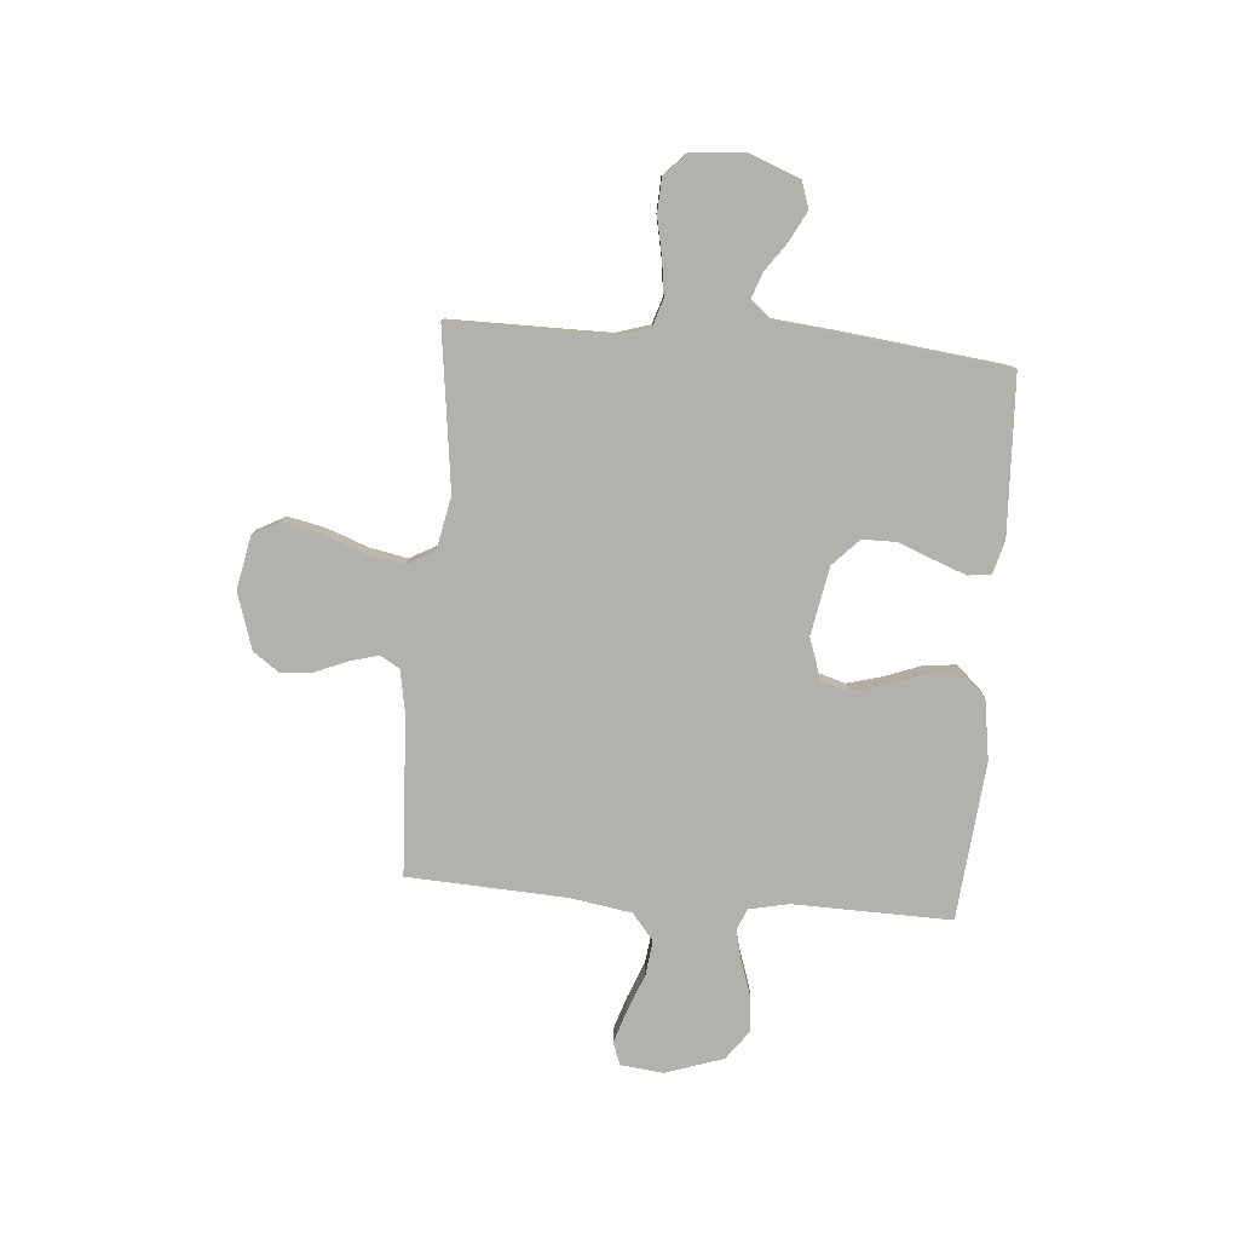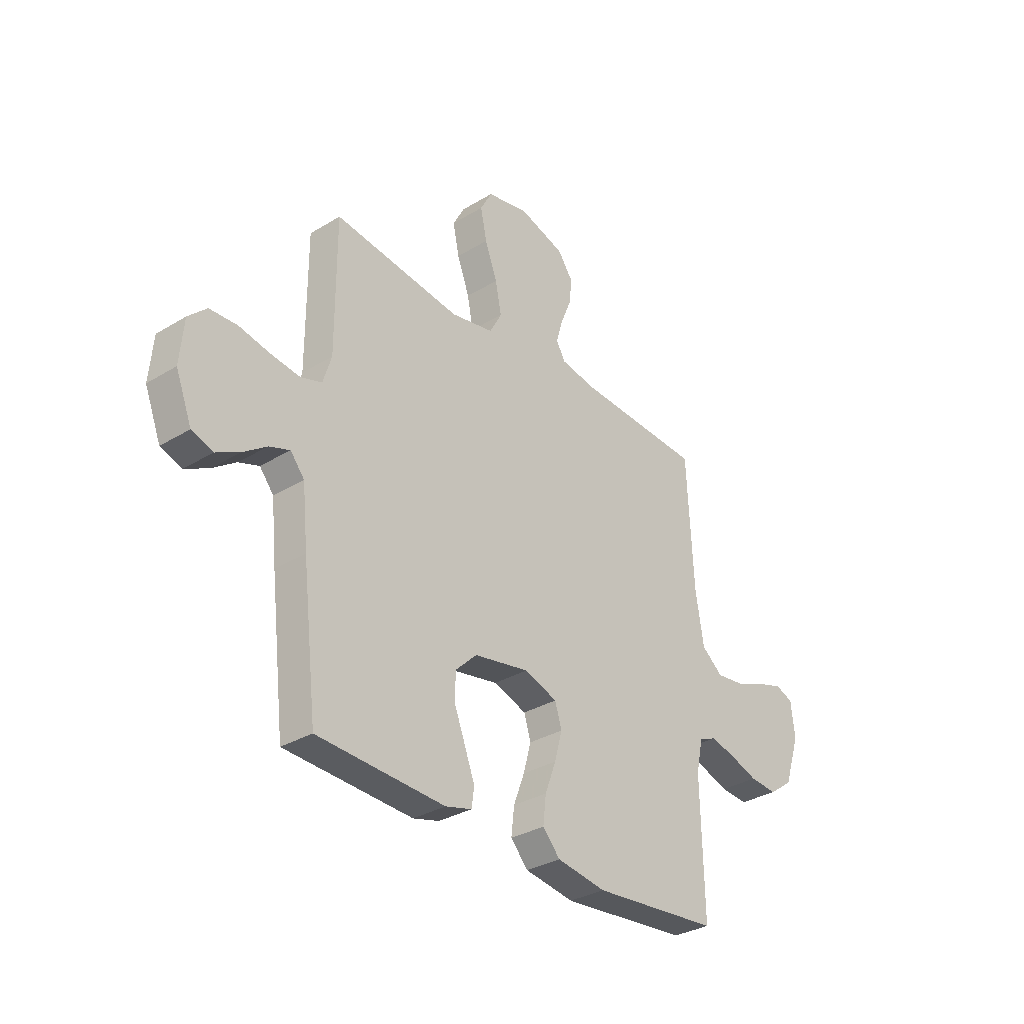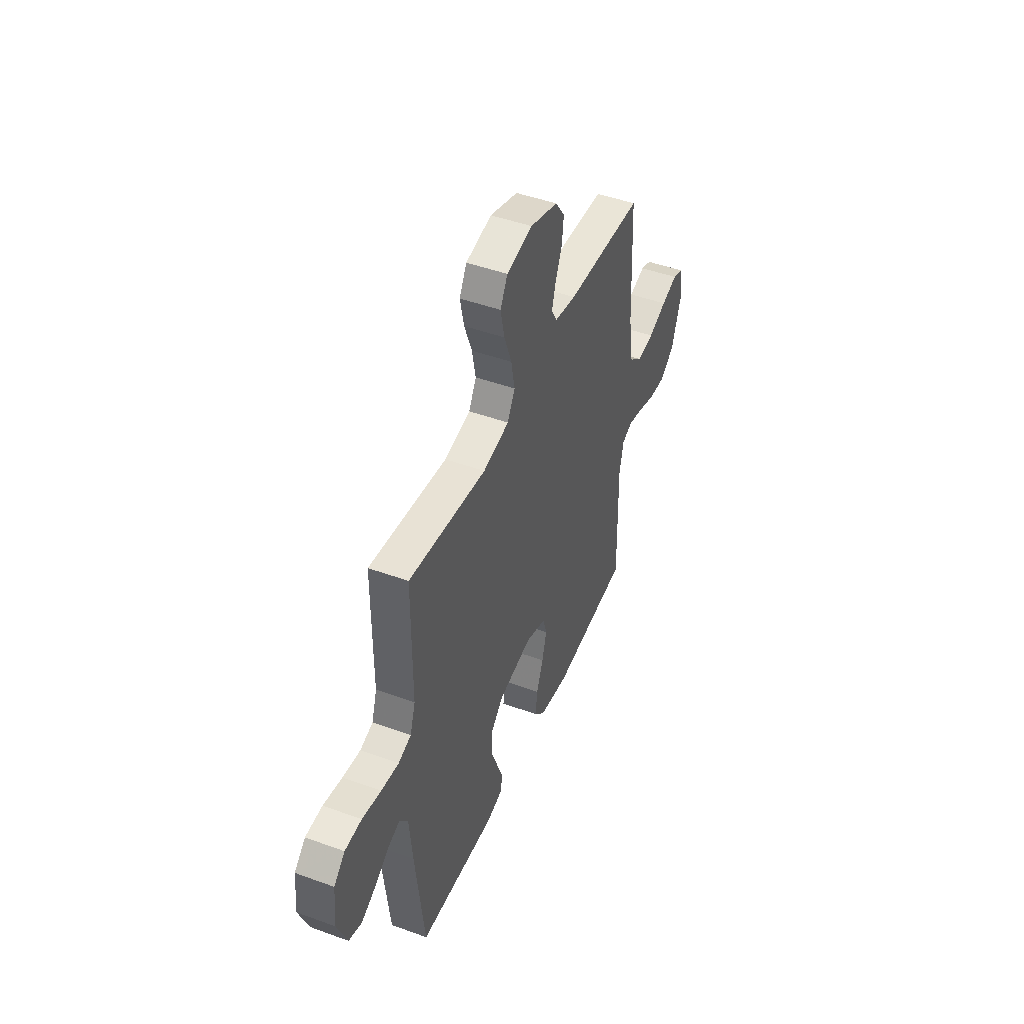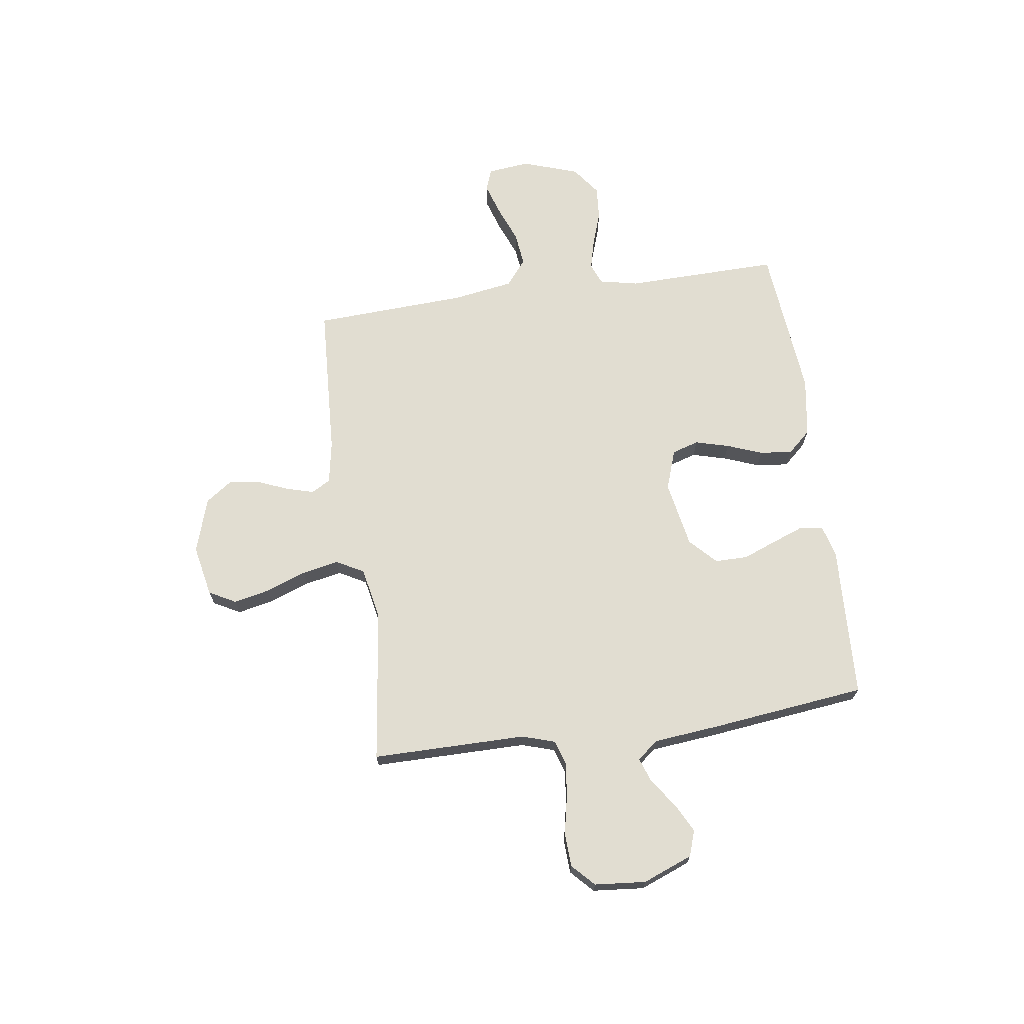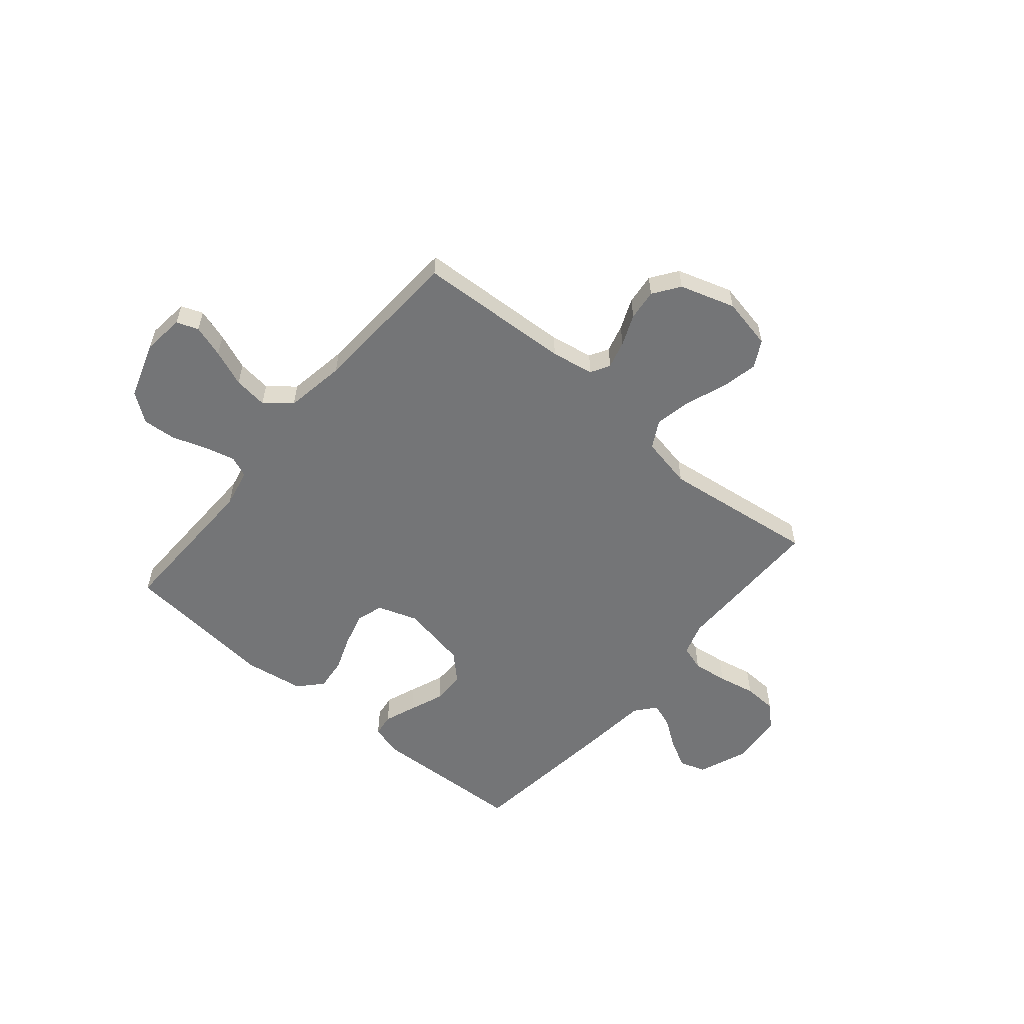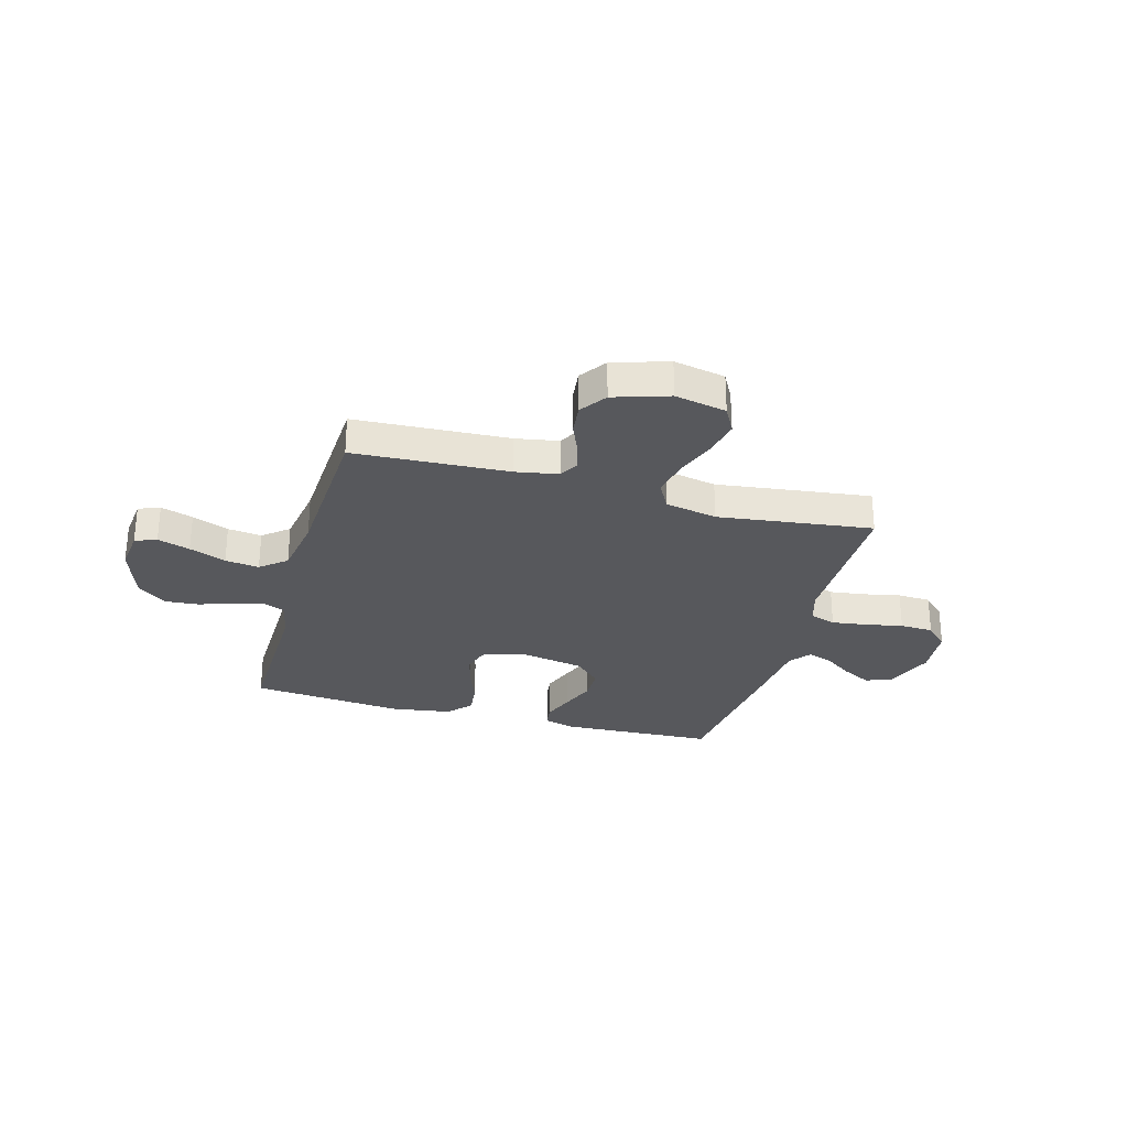
<metadata>
{"format":"obj","ext":"obj","renderer":"f3d","projection":"perspective","resolution":1024,"background":"white","views":[{"elev":-79.1,"azim":85.3,"up":"+Y"},{"elev":-32.2,"azim":130.4,"up":"+Z"},{"elev":46.6,"azim":112.5,"up":"+Z"},{"elev":68.9,"azim":81.9,"up":"+Y"},{"elev":-56.5,"azim":-40.2,"up":"+Y"},{"elev":-28.7,"azim":-15.6,"up":"+Y"}]}
</metadata>
<code>
v -0.5 0.07 0.5
v -0.2 0.07 0.516
v -0.117 0.07 0.531
v -0.096 0.07 0.568
v -0.111 0.07 0.622
v -0.136 0.07 0.682
v -0.143 0.07 0.742
v -0.107 0.07 0.793
v 0 0.07 0.827
v 0.1 0.07 0.807
v 0.128 0.07 0.755
v 0.113 0.07 0.684
v 0.084 0.07 0.606
v 0.07 0.07 0.534
v 0.099 0.07 0.481
v 0.2 0.07 0.461
v 0.5 0.07 0.5
v 0.5 0.07 0.2
v 0.52 0.07 0.136
v 0.57 0.07 0.12
v 0.638 0.07 0.129
v 0.711 0.07 0.144
v 0.776 0.07 0.141
v 0.819 0.07 0.1
v 0.828 0.07 0
v 0.79 0.07 -0.097
v 0.74 0.07 -0.114
v 0.684 0.07 -0.085
v 0.629 0.07 -0.046
v 0.581 0.07 -0.029
v 0.548 0.07 -0.069
v 0.535 0.07 -0.2
v 0.5 0.07 -0.5
v 0.2 0.07 -0.514
v 0.138 0.07 -0.497
v 0.132 0.07 -0.453
v 0.155 0.07 -0.392
v 0.181 0.07 -0.325
v 0.181 0.07 -0.261
v 0.13 0.07 -0.212
v 0 0.07 -0.188
v -0.078 0.07 -0.215
v -0.094 0.07 -0.267
v -0.076 0.07 -0.333
v -0.05 0.07 -0.402
v -0.043 0.07 -0.465
v -0.084 0.07 -0.51
v -0.2 0.07 -0.528
v -0.5 0.07 -0.5
v -0.494 0.07 -0.2
v -0.51 0.07 -0.125
v -0.551 0.07 -0.108
v -0.61 0.07 -0.123
v -0.677 0.07 -0.146
v -0.742 0.07 -0.151
v -0.798 0.07 -0.11
v -0.835 0.07 0
v -0.826 0.07 0.081
v -0.784 0.07 0.097
v -0.721 0.07 0.077
v -0.65 0.07 0.049
v -0.584 0.07 0.041
v -0.534 0.07 0.082
v -0.515 0.07 0.2
v -0.5 0 0.5
v -0.2 0 0.516
v -0.117 0 0.531
v -0.096 0 0.568
v -0.111 0 0.622
v -0.136 0 0.682
v -0.143 0 0.742
v -0.107 0 0.793
v 0 0 0.827
v 0.1 0 0.807
v 0.128 0 0.755
v 0.113 0 0.684
v 0.084 0 0.606
v 0.07 0 0.534
v 0.099 0 0.481
v 0.2 0 0.461
v 0.5 0 0.5
v 0.5 0 0.2
v 0.52 0 0.136
v 0.57 0 0.12
v 0.638 0 0.129
v 0.711 0 0.144
v 0.776 0 0.141
v 0.819 0 0.1
v 0.828 0 0
v 0.79 0 -0.097
v 0.74 0 -0.114
v 0.684 0 -0.085
v 0.629 0 -0.046
v 0.581 0 -0.029
v 0.548 0 -0.069
v 0.535 0 -0.2
v 0.5 0 -0.5
v 0.2 0 -0.514
v 0.138 0 -0.497
v 0.132 0 -0.453
v 0.155 0 -0.392
v 0.181 0 -0.325
v 0.181 0 -0.261
v 0.13 0 -0.212
v 0 0 -0.188
v -0.078 0 -0.215
v -0.094 0 -0.267
v -0.076 0 -0.333
v -0.05 0 -0.402
v -0.043 0 -0.465
v -0.084 0 -0.51
v -0.2 0 -0.528
v -0.5 0 -0.5
v -0.494 0 -0.2
v -0.51 0 -0.125
v -0.551 0 -0.108
v -0.61 0 -0.123
v -0.677 0 -0.146
v -0.742 0 -0.151
v -0.798 0 -0.11
v -0.835 0 0
v -0.826 0 0.081
v -0.784 0 0.097
v -0.721 0 0.077
v -0.65 0 0.049
v -0.584 0 0.041
v -0.534 0 0.082
v -0.515 0 0.2
f 59 60 61
f 58 59 61
f 57 58 61
f 56 57 61
f 55 56 61
f 54 55 61
f 53 54 61
f 52 53 61 62
f 51 52 62 63
f 48 49 50
f 47 48 50
f 46 47 50
f 45 46 50
f 44 45 50
f 51 63 64
f 50 51 64
f 44 50 64
f 43 44 64
f 36 37 38
f 35 36 38
f 34 35 38
f 33 34 38
f 32 33 38
f 31 32 38
f 30 31 38 39
f 27 28 29
f 26 27 29
f 25 26 29
f 24 25 29
f 23 24 29
f 22 23 29
f 21 22 29
f 20 21 29 30
f 30 39 40
f 20 30 40
f 19 20 40
f 16 17 18
f 19 40 41
f 18 19 41
f 16 18 41
f 15 16 41
f 11 12 13
f 10 11 13
f 9 10 13
f 8 9 13
f 7 8 13
f 6 7 13
f 5 6 13
f 4 5 13 14
f 64 1 2
f 43 64 2
f 42 43 2
f 15 41 42
f 14 15 42
f 4 14 42
f 3 4 42
f 2 3 42
f 125 124 123
f 125 123 122
f 125 122 121
f 125 121 120
f 125 120 119
f 125 119 118
f 125 118 117
f 126 125 117 116
f 127 126 116 115
f 114 113 112
f 114 112 111
f 114 111 110
f 114 110 109
f 114 109 108
f 128 127 115
f 128 115 114
f 128 114 108
f 128 108 107
f 102 101 100
f 102 100 99
f 102 99 98
f 102 98 97
f 102 97 96
f 102 96 95
f 103 102 95 94
f 93 92 91
f 93 91 90
f 93 90 89
f 93 89 88
f 93 88 87
f 93 87 86
f 93 86 85
f 94 93 85 84
f 104 103 94
f 104 94 84
f 104 84 83
f 82 81 80
f 105 104 83
f 105 83 82
f 105 82 80
f 105 80 79
f 77 76 75
f 77 75 74
f 77 74 73
f 77 73 72
f 77 72 71
f 77 71 70
f 77 70 69
f 78 77 69 68
f 66 65 128
f 66 128 107
f 66 107 106
f 106 105 79
f 106 79 78
f 106 78 68
f 106 68 67
f 106 67 66
f 1 65 66 2
f 2 66 67 3
f 3 67 68 4
f 4 68 69 5
f 5 69 70 6
f 6 70 71 7
f 7 71 72 8
f 8 72 73 9
f 9 73 74 10
f 10 74 75 11
f 11 75 76 12
f 12 76 77 13
f 13 77 78 14
f 14 78 79 15
f 15 79 80 16
f 16 80 81 17
f 17 81 82 18
f 18 82 83 19
f 19 83 84 20
f 20 84 85 21
f 21 85 86 22
f 22 86 87 23
f 23 87 88 24
f 24 88 89 25
f 25 89 90 26
f 26 90 91 27
f 27 91 92 28
f 28 92 93 29
f 29 93 94 30
f 30 94 95 31
f 31 95 96 32
f 32 96 97 33
f 33 97 98 34
f 34 98 99 35
f 35 99 100 36
f 36 100 101 37
f 37 101 102 38
f 38 102 103 39
f 39 103 104 40
f 40 104 105 41
f 41 105 106 42
f 42 106 107 43
f 43 107 108 44
f 44 108 109 45
f 45 109 110 46
f 46 110 111 47
f 47 111 112 48
f 48 112 113 49
f 49 113 114 50
f 50 114 115 51
f 51 115 116 52
f 52 116 117 53
f 53 117 118 54
f 54 118 119 55
f 55 119 120 56
f 56 120 121 57
f 57 121 122 58
f 58 122 123 59
f 59 123 124 60
f 60 124 125 61
f 61 125 126 62
f 62 126 127 63
f 63 127 128 64
f 64 128 65 1

</code>
